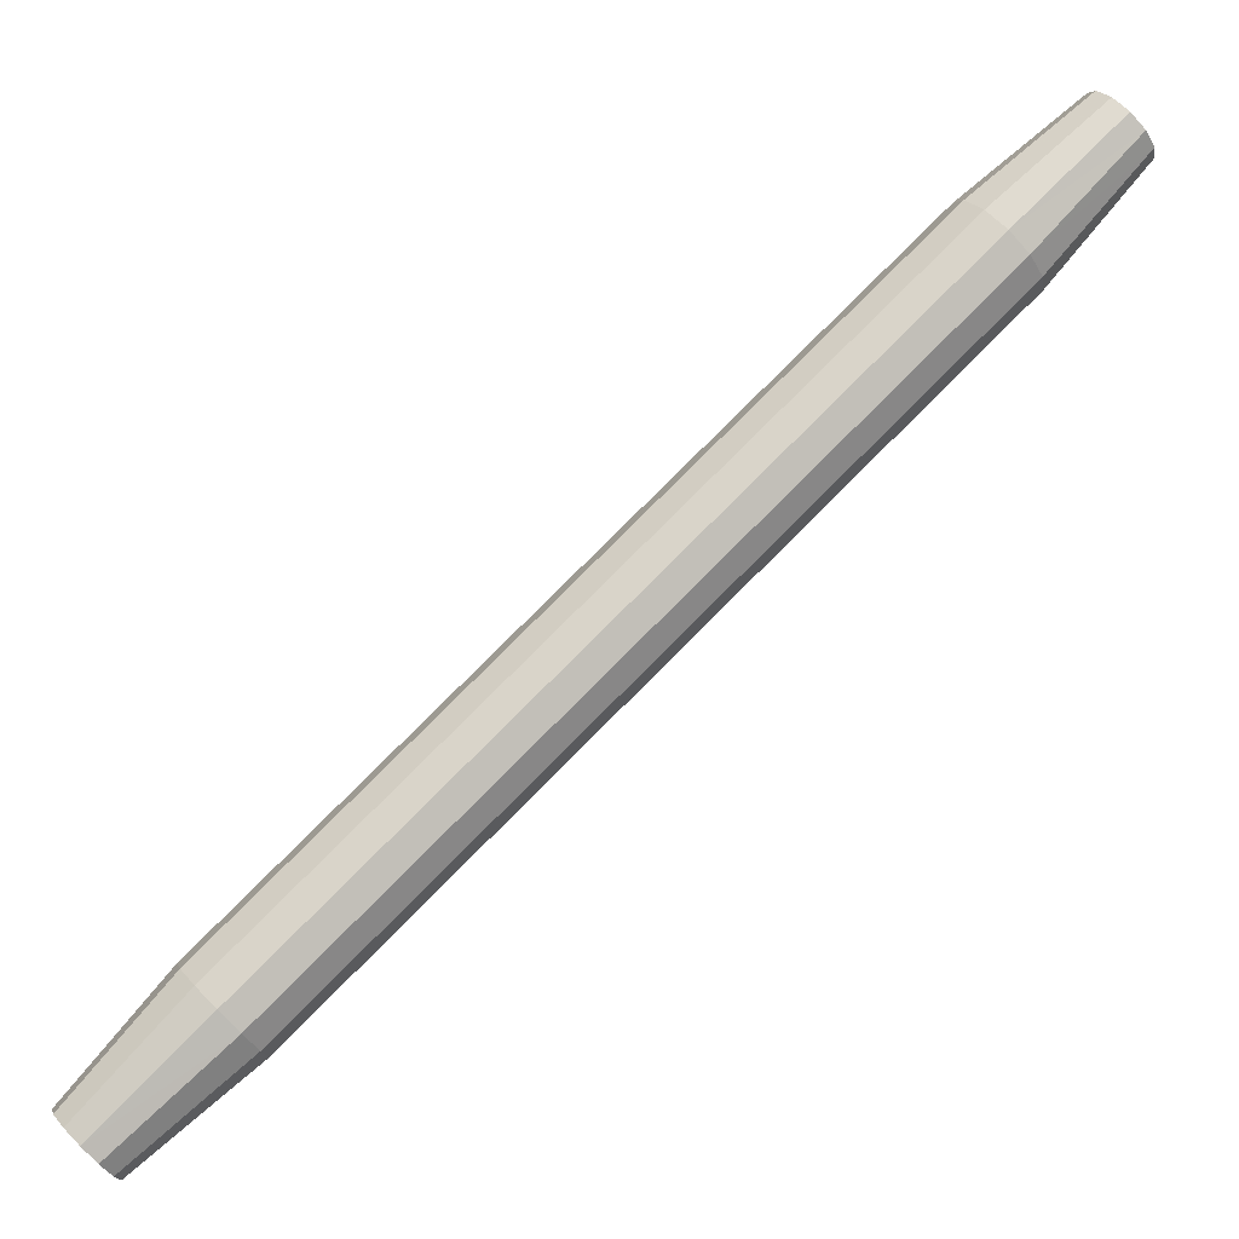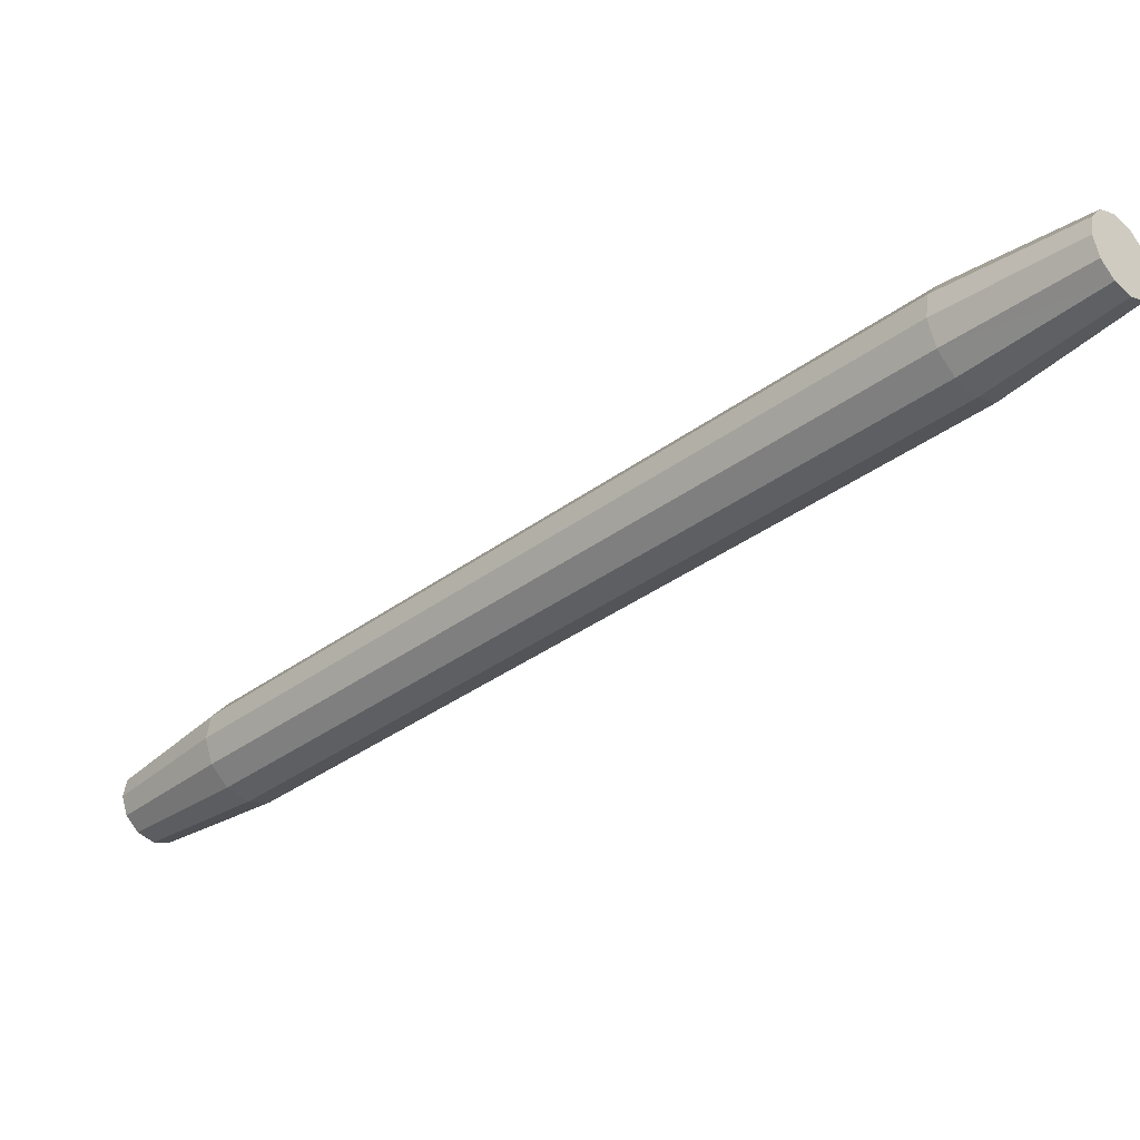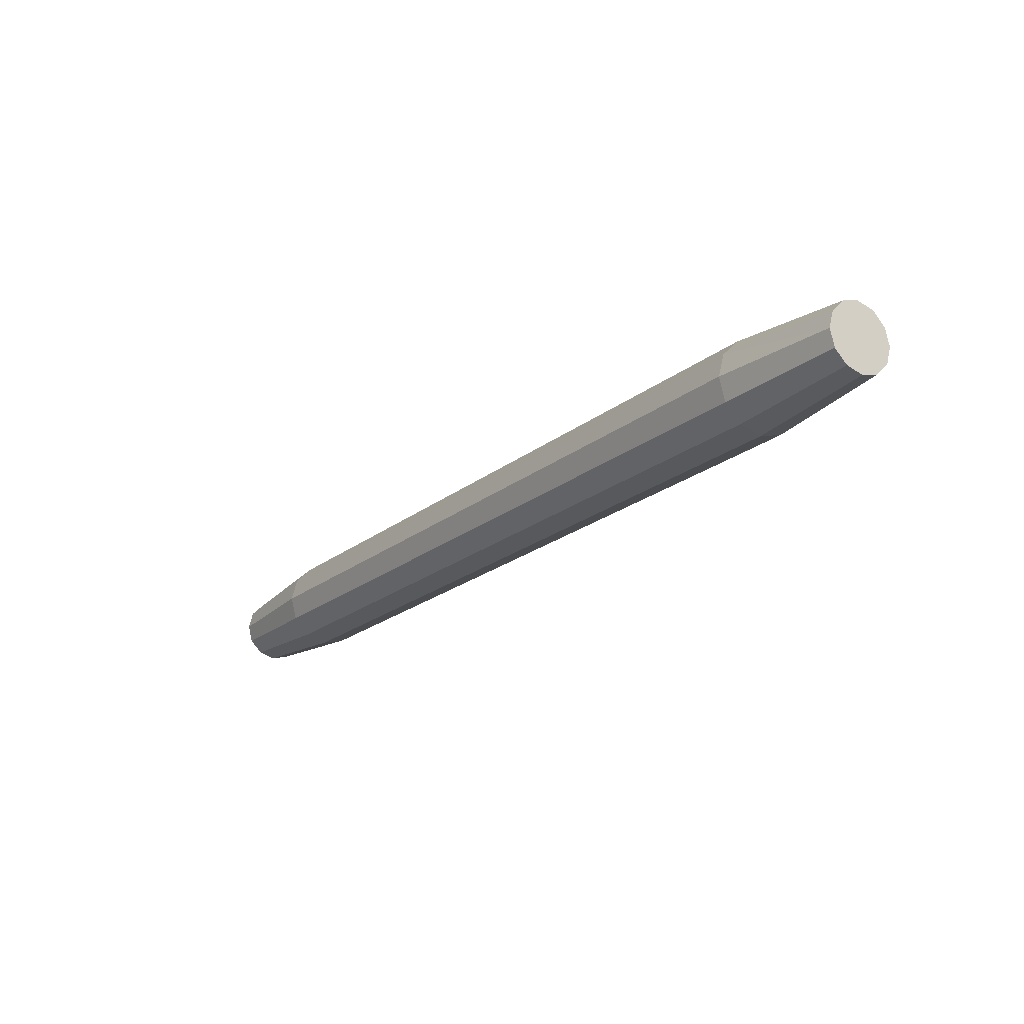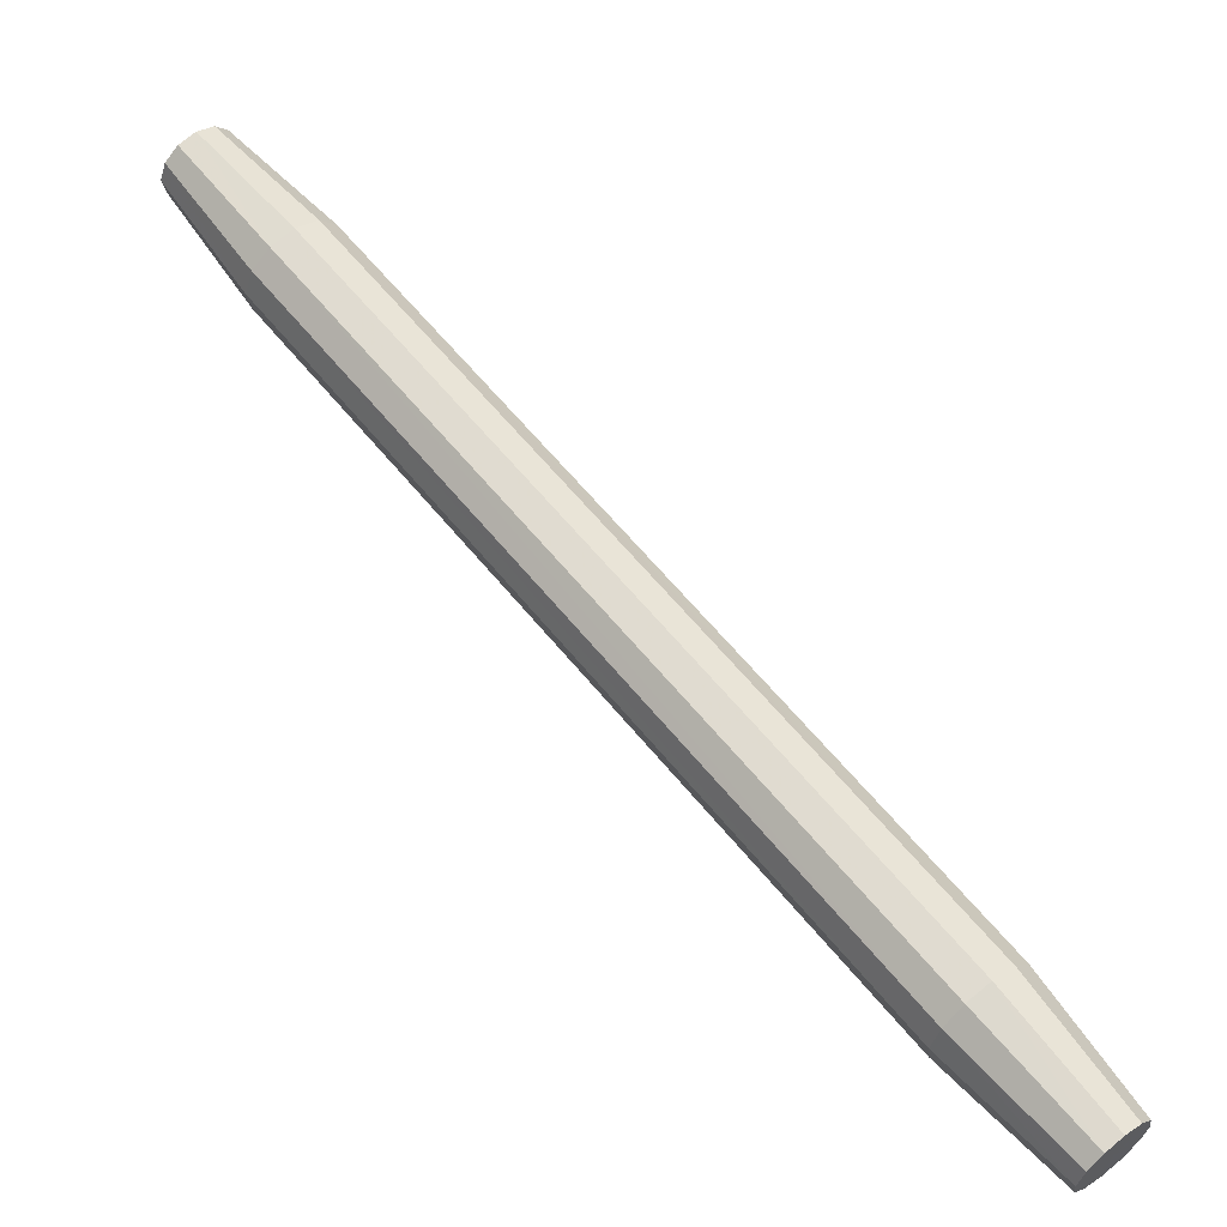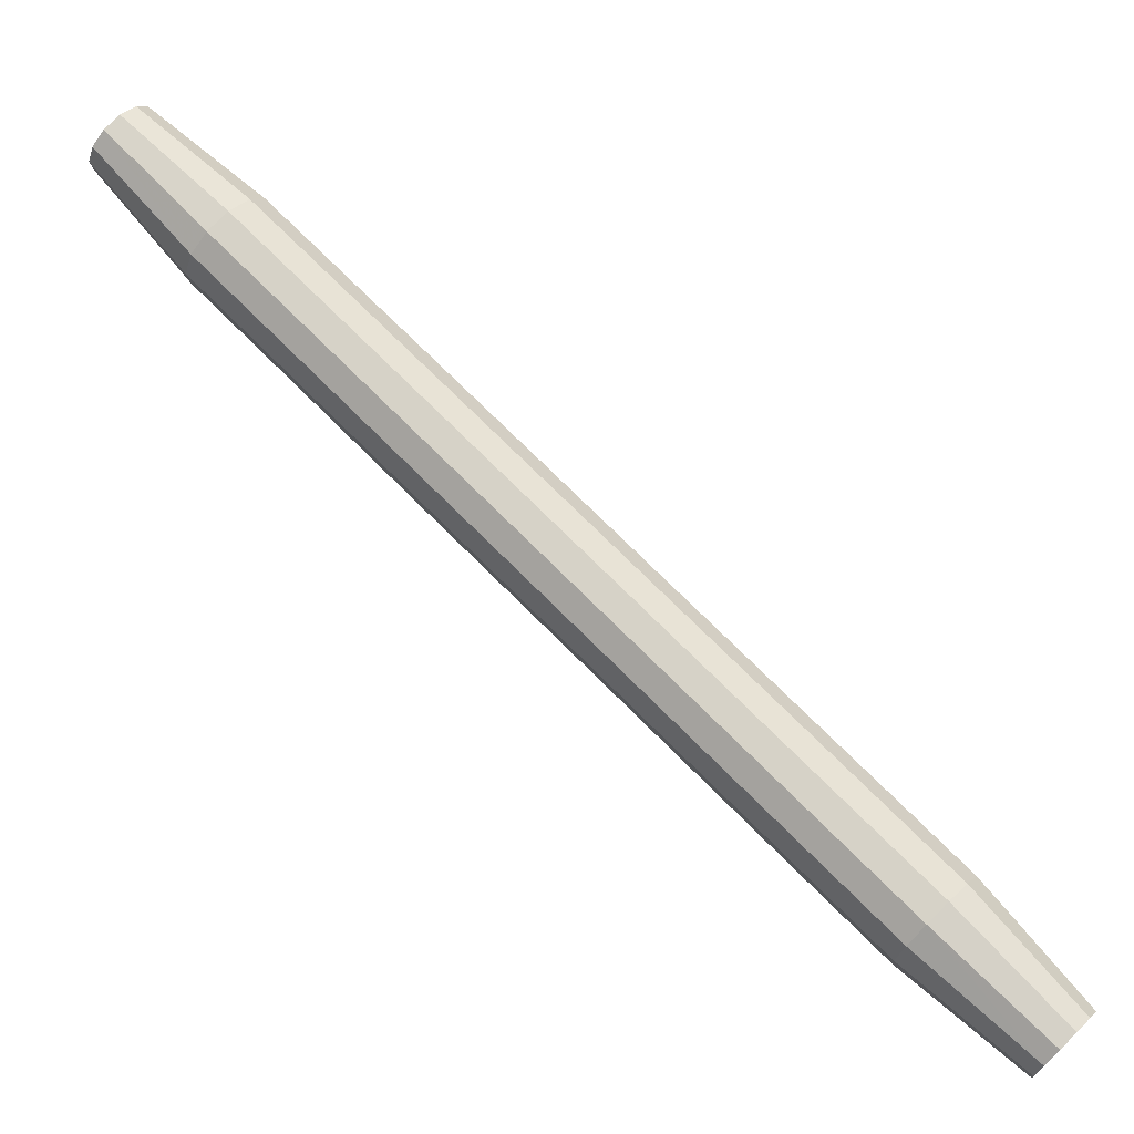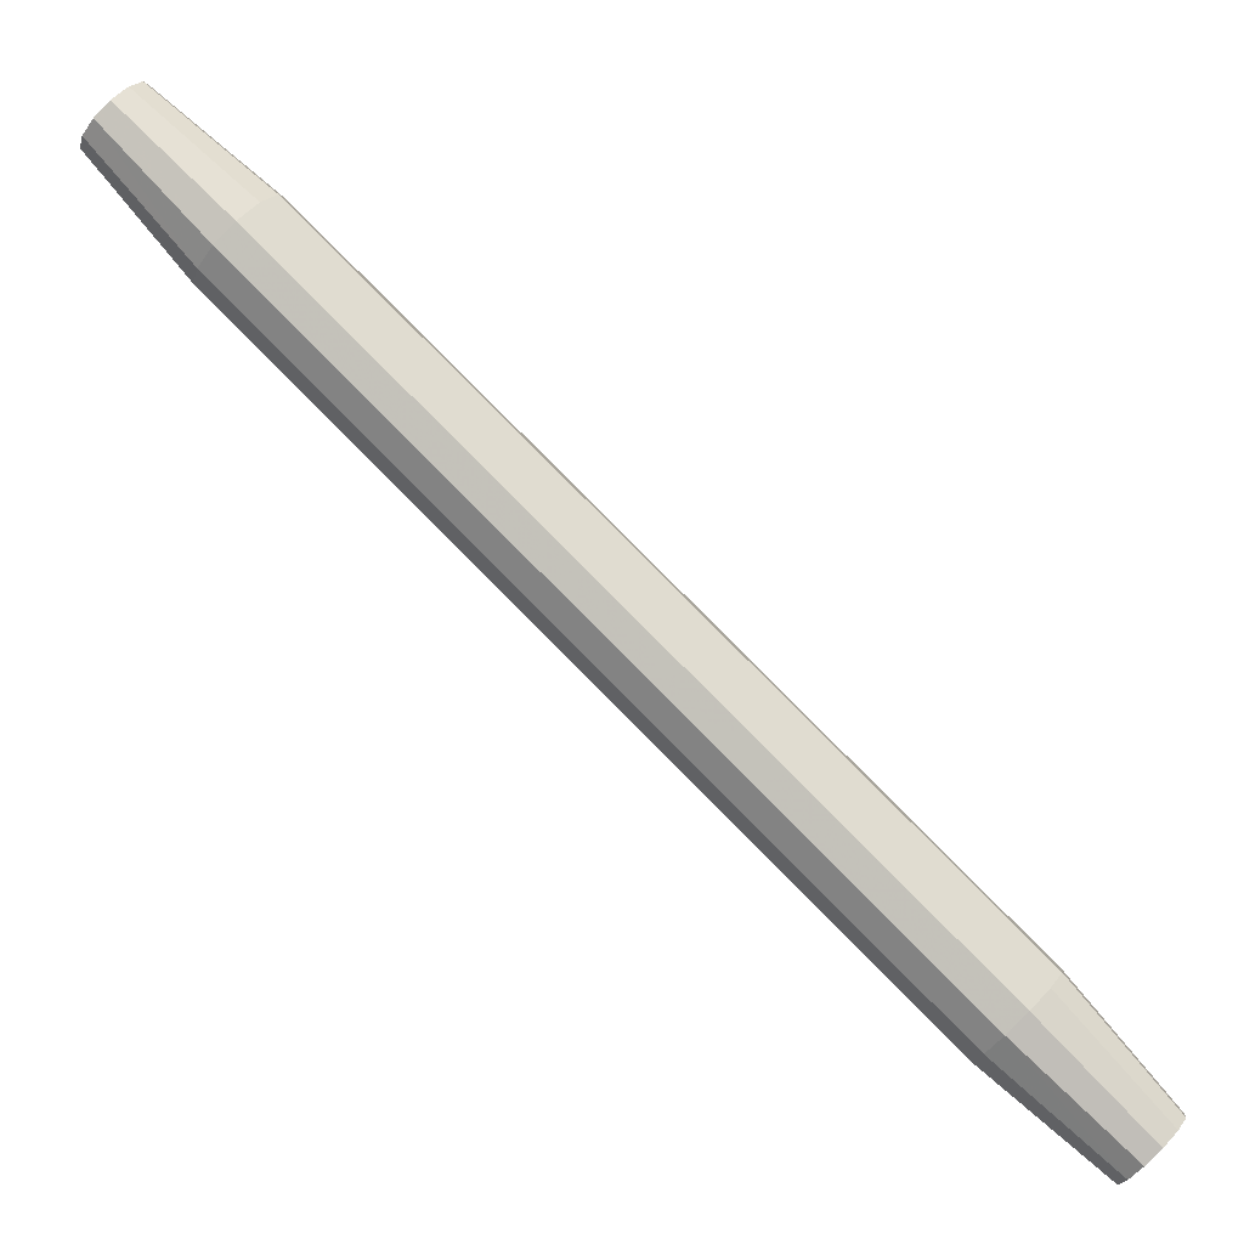
<metadata>
{"format":"obj","ext":"obj","renderer":"f3d","projection":"perspective","resolution":1024,"background":"white","views":[{"elev":-7.9,"azim":-2.5,"up":"+Z"},{"elev":59.0,"azim":-3.6,"up":"+Z"},{"elev":-20.0,"azim":10.7,"up":"+Y"},{"elev":-53.7,"azim":152.5,"up":"+Z"},{"elev":-24.8,"azim":173.5,"up":"+Z"},{"elev":-10.9,"azim":176.3,"up":"+Z"}]}
</metadata>
<code>
o obj_0
v 18.49 		-6.613 		9.798
v 18.69 		-6.537 		9.599
v 18.83 		-6.331 		9.453
v 18.14 		-5.769 		10.14
v 18.29 		-5.563 		9.997
v 18.14 		-6.331 		10.14
v 18.09 		-6.05 		10.2
v 18.29 		-6.537 		9.997
v 30.86 		-6.331 		21.47
v 30.91 		-6.05 		21.42
v 30.86 		-5.769 		21.47
v 30.71 		-5.563 		21.62
v 30.51 		-5.488 		21.82
v 30.31 		-5.563 		22.02
v 30.17 		-5.769 		22.16
v 30.11 		-6.05 		22.22
v 30.51 		-6.613 		21.82
v 30.71 		-6.537 		21.62
v 30.17 		-6.331 		22.16
v 30.31 		-6.537 		22.02
v 29.27 		-6.7 		20.05
v 29.54 		-6.05 		19.79
v 29.47 		-5.675 		19.86
v 29.27 		-5.4 		20.05
v 29.01 		-5.3 		20.32
v 29.01 		-6.8 		20.32
v 28.55 		-5.675 		20.77
v 28.48 		-6.05 		20.85
v 28.55 		-6.425 		20.77
v 19.99 		-5.3 		11.3
v 19.73 		-5.4 		11.57
v 19.53 		-5.675 		11.76
v 19.46 		-6.05 		11.83
v 19.99 		-6.8 		11.3
v 19.53 		-6.425 		11.76
v 19.73 		-6.7 		11.57
v 20.26 		-6.7 		11.04
v 20.45 		-6.425 		10.84
v 28.74 		-5.4 		20.58
v 28.74 		-6.7 		20.58
v 29.47 		-6.425 		19.86
v 18.49 		-6.05 		9.798
v 18.49 		-5.488 		9.798
v 18.69 		-5.563 		9.599
v 18.83 		-5.769 		9.453
v 18.89 		-6.05 		9.4
v 20.52 		-6.05 		10.77
v 20.45 		-5.675 		10.84
v 20.26 		-5.4 		11.04
g group_0_4634441
f 6 35 7
f 11 16 10
f 16 11 15
f 11 12 13
f 11 13 14
f 14 15 11
f 19 18 16
f 17 18 20
f 19 20 18
f 9 16 18
f 10 16 9
f 18 21 9
f 41 10 9
f 22 23 11
f 11 10 22
f 12 11 23
f 33 29 28
f 40 29 36
f 33 32 4
f 1 2 37
f 1 37 34
f 12 23 24
f 24 13 12
f 40 17 20
f 17 26 18
f 21 18 26
f 24 25 13
f 14 13 25
f 14 25 39
f 15 39 27
f 14 39 15
f 16 15 27
f 27 28 16
f 28 29 19
f 19 16 28
f 20 19 29
f 40 20 29
f 17 40 26
f 22 10 41
f 22 47 23
f 39 25 30
f 9 21 41
f 2 3 38
f 42 4 5
f 42 6 7
f 42 8 6
f 48 49 23
f 42 7 4
f 5 43 42
f 8 42 1
f 43 44 42
f 39 31 27
f 32 27 31
f 1 42 2
f 28 32 33
f 28 27 32
f 44 45 42
f 35 29 33
f 35 36 29
f 42 45 46
f 26 40 36
f 34 37 26
f 21 37 41
f 42 46 3
f 41 38 22
f 47 22 38
f 48 23 47
f 39 30 31
f 42 3 2
f 34 26 36
f 21 26 37
f 38 41 37
f 46 47 3
f 47 38 3
f 48 47 46
f 45 48 46
f 49 48 45
f 49 44 30
f 24 49 25
f 30 25 49
f 30 43 31
f 24 23 49
f 38 37 2
f 44 49 45
f 43 30 44
f 5 31 43
f 5 32 31
f 32 5 4
f 7 33 4
f 6 8 36
f 34 36 8
f 8 1 34
f 7 35 33
f 36 35 6

</code>
